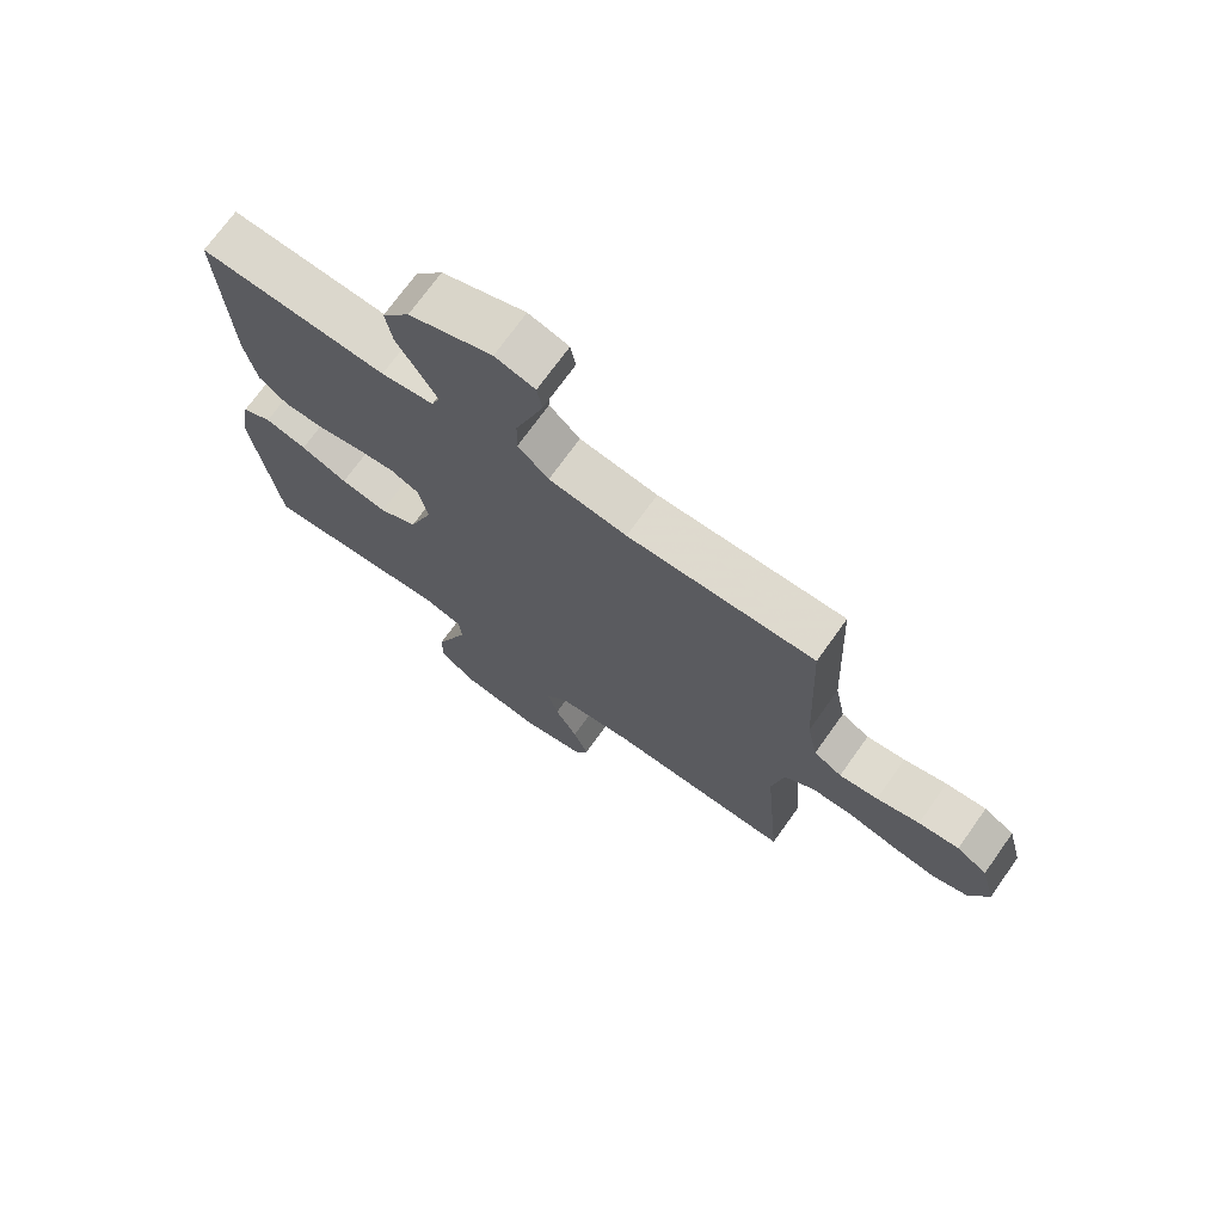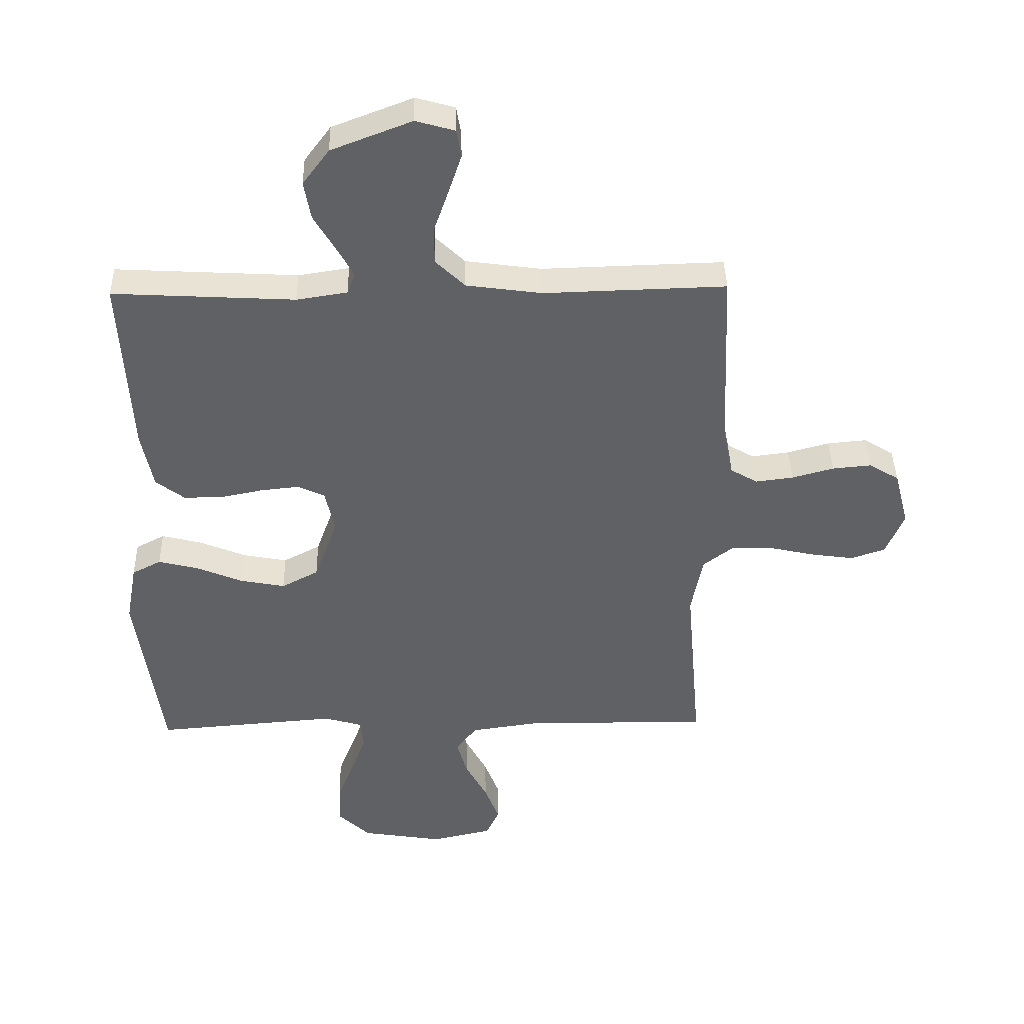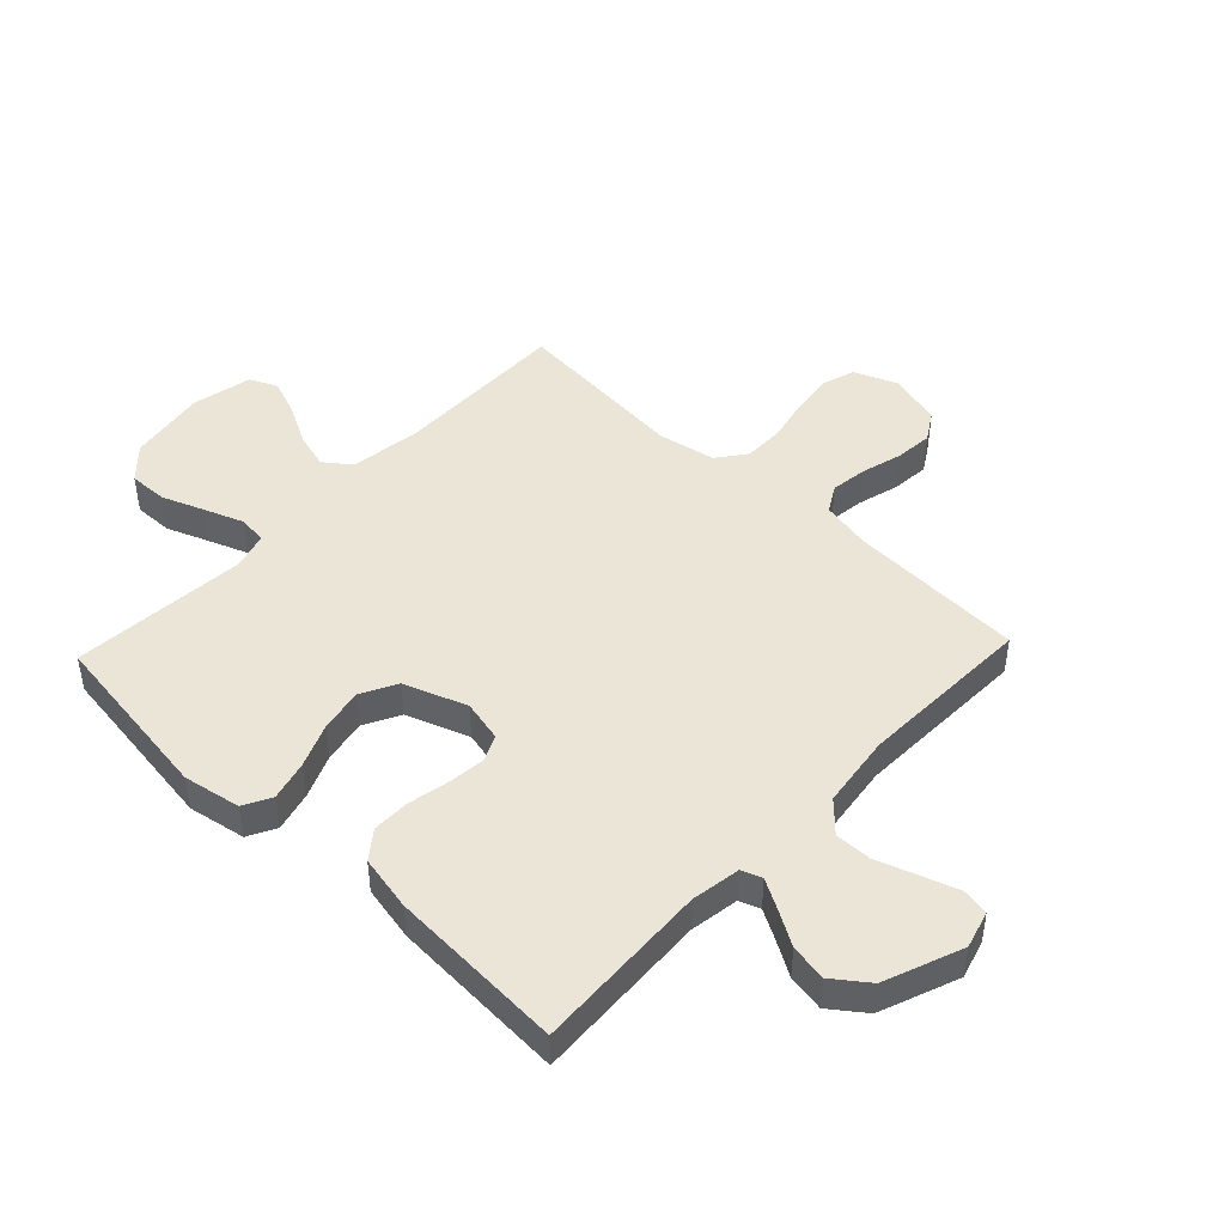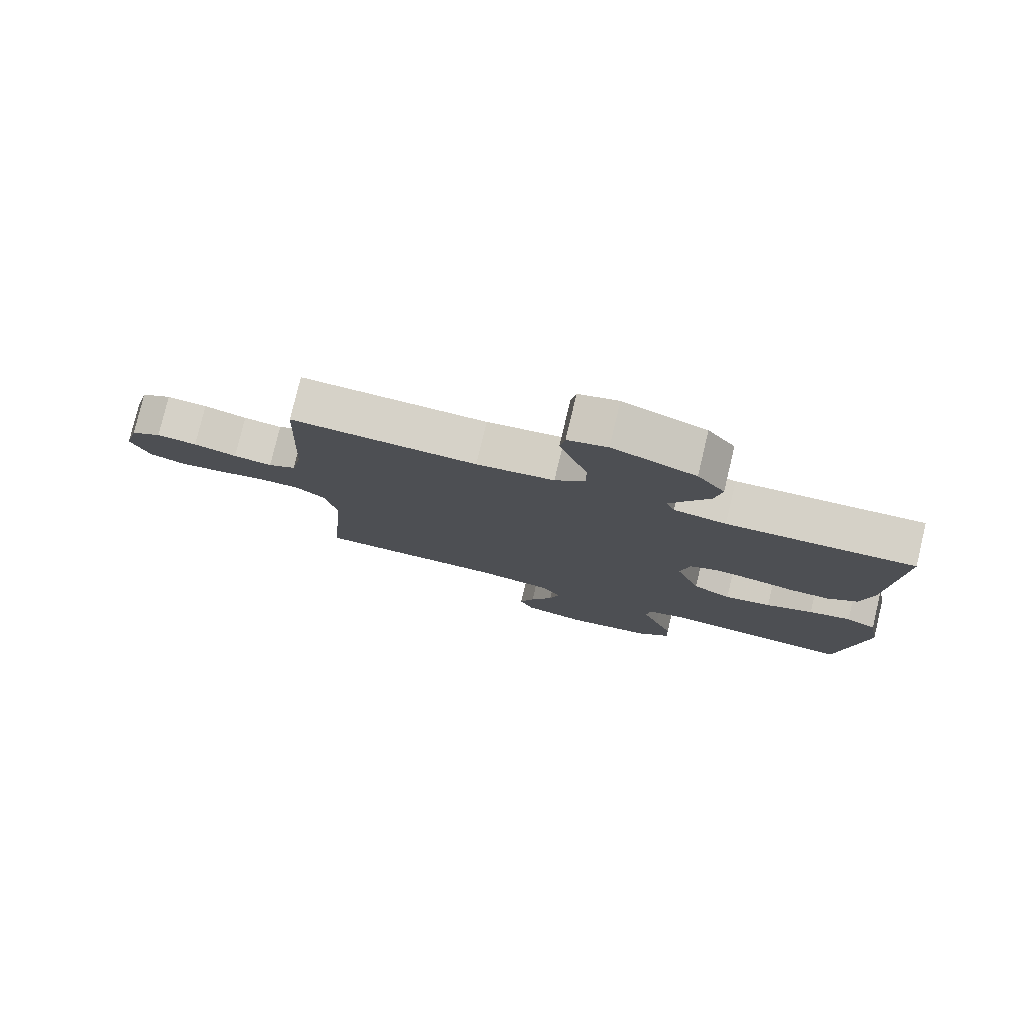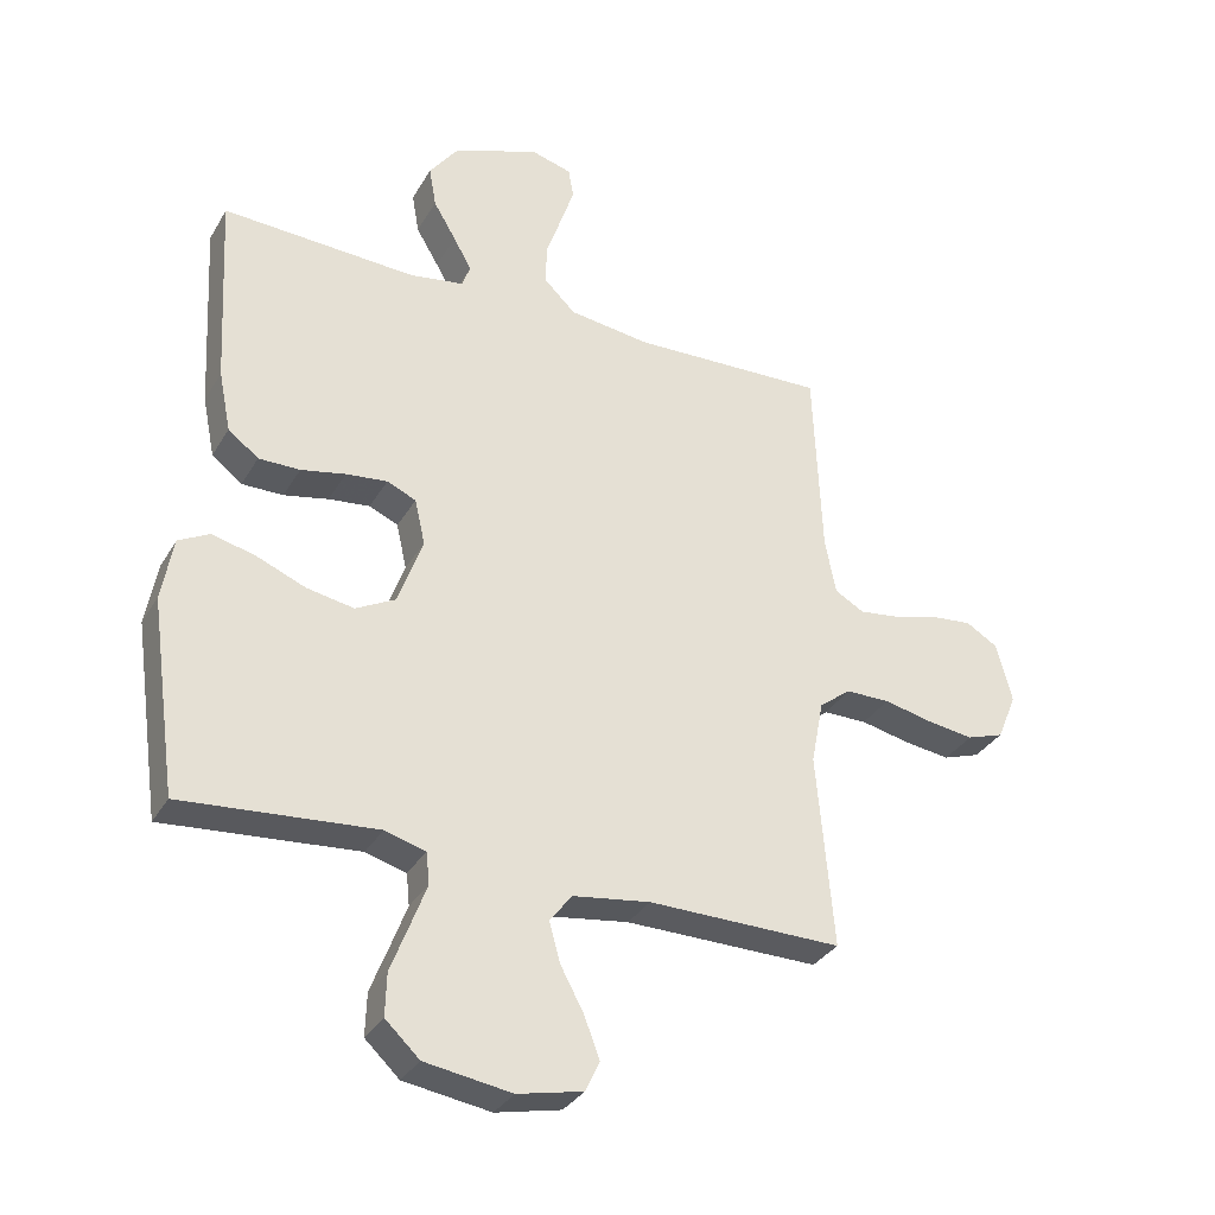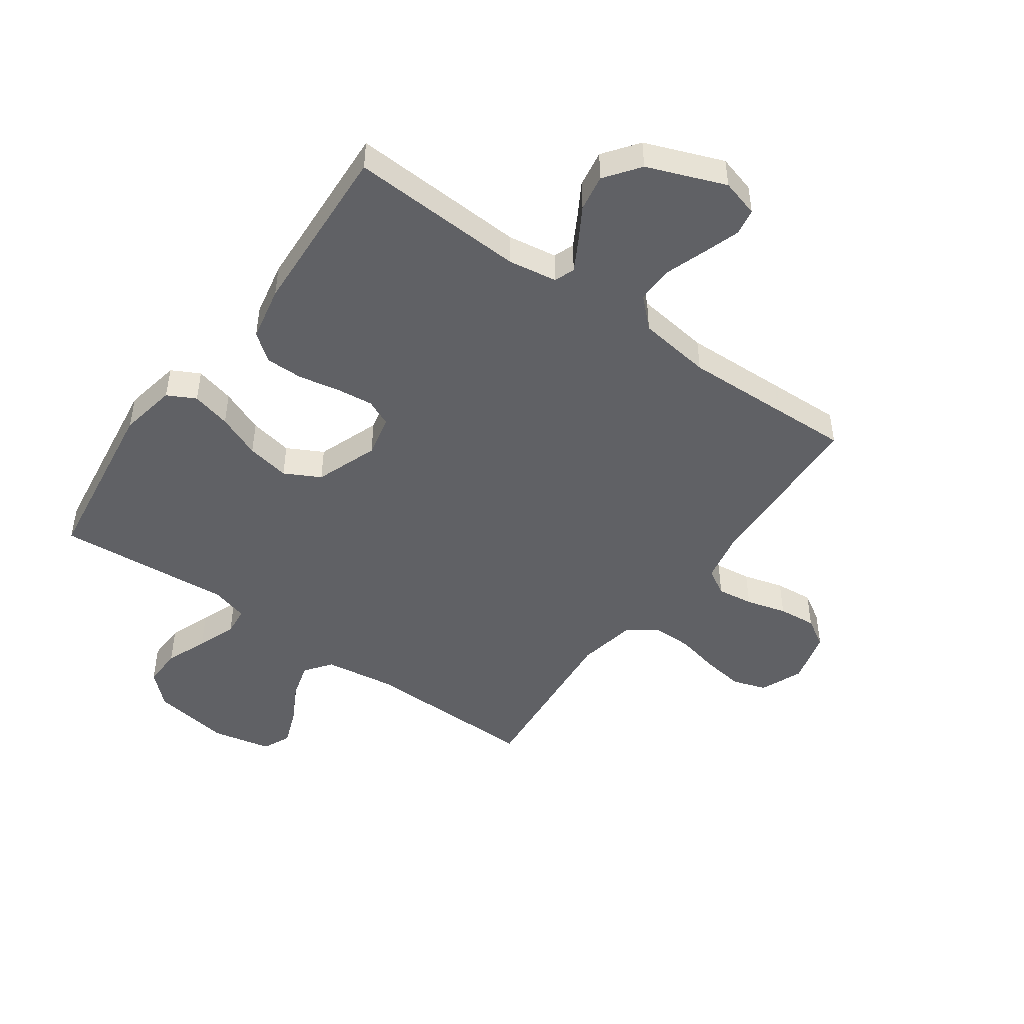
<metadata>
{"format":"obj","ext":"obj","renderer":"f3d","projection":"perspective","resolution":1024,"background":"white","views":[{"elev":71.9,"azim":35.5,"up":"+Z"},{"elev":40.1,"azim":-1.2,"up":"+Z"},{"elev":46.0,"azim":-46.5,"up":"+Y"},{"elev":78.7,"azim":-166.5,"up":"+Z"},{"elev":-32.7,"azim":-25.9,"up":"+Z"},{"elev":-47.4,"azim":-35.5,"up":"+Y"}]}
</metadata>
<code>
v -0.5 0.07 0.5
v -0.2 0.07 0.484
v -0.116 0.07 0.497
v -0.103 0.07 0.532
v -0.131 0.07 0.582
v -0.166 0.07 0.641
v -0.177 0.07 0.704
v -0.133 0.07 0.763
v 0 0.07 0.814
v 0.064 0.07 0.796
v 0.072 0.07 0.75
v 0.051 0.07 0.687
v 0.027 0.07 0.618
v 0.026 0.07 0.555
v 0.075 0.07 0.508
v 0.2 0.07 0.491
v 0.5 0.07 0.5
v 0.513 0.07 0.2
v 0.53 0.07 0.115
v 0.575 0.07 0.089
v 0.637 0.07 0.097
v 0.706 0.07 0.116
v 0.771 0.07 0.122
v 0.82 0.07 0.092
v 0.844 0.07 0
v 0.814 0.07 -0.072
v 0.757 0.07 -0.091
v 0.686 0.07 -0.081
v 0.61 0.07 -0.064
v 0.542 0.07 -0.064
v 0.493 0.07 -0.101
v 0.474 0.07 -0.2
v 0.5 0.07 -0.5
v 0.2 0.07 -0.496
v 0.08 0.07 -0.513
v 0.046 0.07 -0.558
v 0.063 0.07 -0.619
v 0.099 0.07 -0.686
v 0.123 0.07 -0.749
v 0.101 0.07 -0.796
v 0 0.07 -0.818
v -0.134 0.07 -0.797
v -0.187 0.07 -0.747
v -0.185 0.07 -0.681
v -0.157 0.07 -0.609
v -0.132 0.07 -0.543
v -0.137 0.07 -0.494
v -0.2 0.07 -0.476
v -0.5 0.07 -0.5
v -0.542 0.07 -0.2
v -0.524 0.07 -0.102
v -0.476 0.07 -0.077
v -0.409 0.07 -0.094
v -0.334 0.07 -0.125
v -0.26 0.07 -0.139
v -0.199 0.07 -0.107
v -0.16 0.07 0
v -0.176 0.07 0.071
v -0.221 0.07 0.091
v -0.285 0.07 0.084
v -0.354 0.07 0.07
v -0.418 0.07 0.07
v -0.465 0.07 0.106
v -0.484 0.07 0.2
v -0.5 0 0.5
v -0.2 0 0.484
v -0.116 0 0.497
v -0.103 0 0.532
v -0.131 0 0.582
v -0.166 0 0.641
v -0.177 0 0.704
v -0.133 0 0.763
v 0 0 0.814
v 0.064 0 0.796
v 0.072 0 0.75
v 0.051 0 0.687
v 0.027 0 0.618
v 0.026 0 0.555
v 0.075 0 0.508
v 0.2 0 0.491
v 0.5 0 0.5
v 0.513 0 0.2
v 0.53 0 0.115
v 0.575 0 0.089
v 0.637 0 0.097
v 0.706 0 0.116
v 0.771 0 0.122
v 0.82 0 0.092
v 0.844 0 0
v 0.814 0 -0.072
v 0.757 0 -0.091
v 0.686 0 -0.081
v 0.61 0 -0.064
v 0.542 0 -0.064
v 0.493 0 -0.101
v 0.474 0 -0.2
v 0.5 0 -0.5
v 0.2 0 -0.496
v 0.08 0 -0.513
v 0.046 0 -0.558
v 0.063 0 -0.619
v 0.099 0 -0.686
v 0.123 0 -0.749
v 0.101 0 -0.796
v 0 0 -0.818
v -0.134 0 -0.797
v -0.187 0 -0.747
v -0.185 0 -0.681
v -0.157 0 -0.609
v -0.132 0 -0.543
v -0.137 0 -0.494
v -0.2 0 -0.476
v -0.5 0 -0.5
v -0.542 0 -0.2
v -0.524 0 -0.102
v -0.476 0 -0.077
v -0.409 0 -0.094
v -0.334 0 -0.125
v -0.26 0 -0.139
v -0.199 0 -0.107
v -0.16 0 0
v -0.176 0 0.071
v -0.221 0 0.091
v -0.285 0 0.084
v -0.354 0 0.07
v -0.418 0 0.07
v -0.465 0 0.106
v -0.484 0 0.2
f 63 64 1 2
f 60 61 62 63
f 59 60 63 2
f 58 59 2 3
f 57 58 3 4
f 51 52 53 54
f 51 54 55
f 48 49 50 51
f 47 48 51 55
f 42 43 44 45
f 42 45 46
f 41 42 46
f 40 41 46 47
f 37 38 39 40
f 36 37 40 47
f 32 33 34
f 31 32 34 35
f 26 27 28 29
f 24 25 26 29
f 24 29 30
f 21 22 23 24
f 20 21 24 30
f 19 20 30 31
f 16 17 18
f 15 16 18 19
f 10 11 12 13
f 8 9 10 13
f 8 13 14
f 5 6 7 8
f 4 5 8 14
f 57 4 14 15
f 36 47 55 56
f 35 36 56 57
f 31 35 57
f 15 19 31 57
f 66 65 128 127
f 127 126 125 124
f 66 127 124 123
f 67 66 123 122
f 68 67 122 121
f 118 117 116 115
f 119 118 115
f 115 114 113 112
f 119 115 112 111
f 109 108 107 106
f 110 109 106
f 110 106 105
f 111 110 105 104
f 104 103 102 101
f 111 104 101 100
f 98 97 96
f 99 98 96 95
f 93 92 91 90
f 93 90 89 88
f 94 93 88
f 88 87 86 85
f 94 88 85 84
f 95 94 84 83
f 82 81 80
f 83 82 80 79
f 77 76 75 74
f 77 74 73 72
f 78 77 72
f 72 71 70 69
f 78 72 69 68
f 79 78 68 121
f 120 119 111 100
f 121 120 100 99
f 121 99 95
f 121 95 83 79
f 1 65 66 2
f 2 66 67 3
f 3 67 68 4
f 4 68 69 5
f 5 69 70 6
f 6 70 71 7
f 7 71 72 8
f 8 72 73 9
f 9 73 74 10
f 10 74 75 11
f 11 75 76 12
f 12 76 77 13
f 13 77 78 14
f 14 78 79 15
f 15 79 80 16
f 16 80 81 17
f 17 81 82 18
f 18 82 83 19
f 19 83 84 20
f 20 84 85 21
f 21 85 86 22
f 22 86 87 23
f 23 87 88 24
f 24 88 89 25
f 25 89 90 26
f 26 90 91 27
f 27 91 92 28
f 28 92 93 29
f 29 93 94 30
f 30 94 95 31
f 31 95 96 32
f 32 96 97 33
f 33 97 98 34
f 34 98 99 35
f 35 99 100 36
f 36 100 101 37
f 37 101 102 38
f 38 102 103 39
f 39 103 104 40
f 40 104 105 41
f 41 105 106 42
f 42 106 107 43
f 43 107 108 44
f 44 108 109 45
f 45 109 110 46
f 46 110 111 47
f 47 111 112 48
f 48 112 113 49
f 49 113 114 50
f 50 114 115 51
f 51 115 116 52
f 52 116 117 53
f 53 117 118 54
f 54 118 119 55
f 55 119 120 56
f 56 120 121 57
f 57 121 122 58
f 58 122 123 59
f 59 123 124 60
f 60 124 125 61
f 61 125 126 62
f 62 126 127 63
f 63 127 128 64
f 64 128 65 1

</code>
